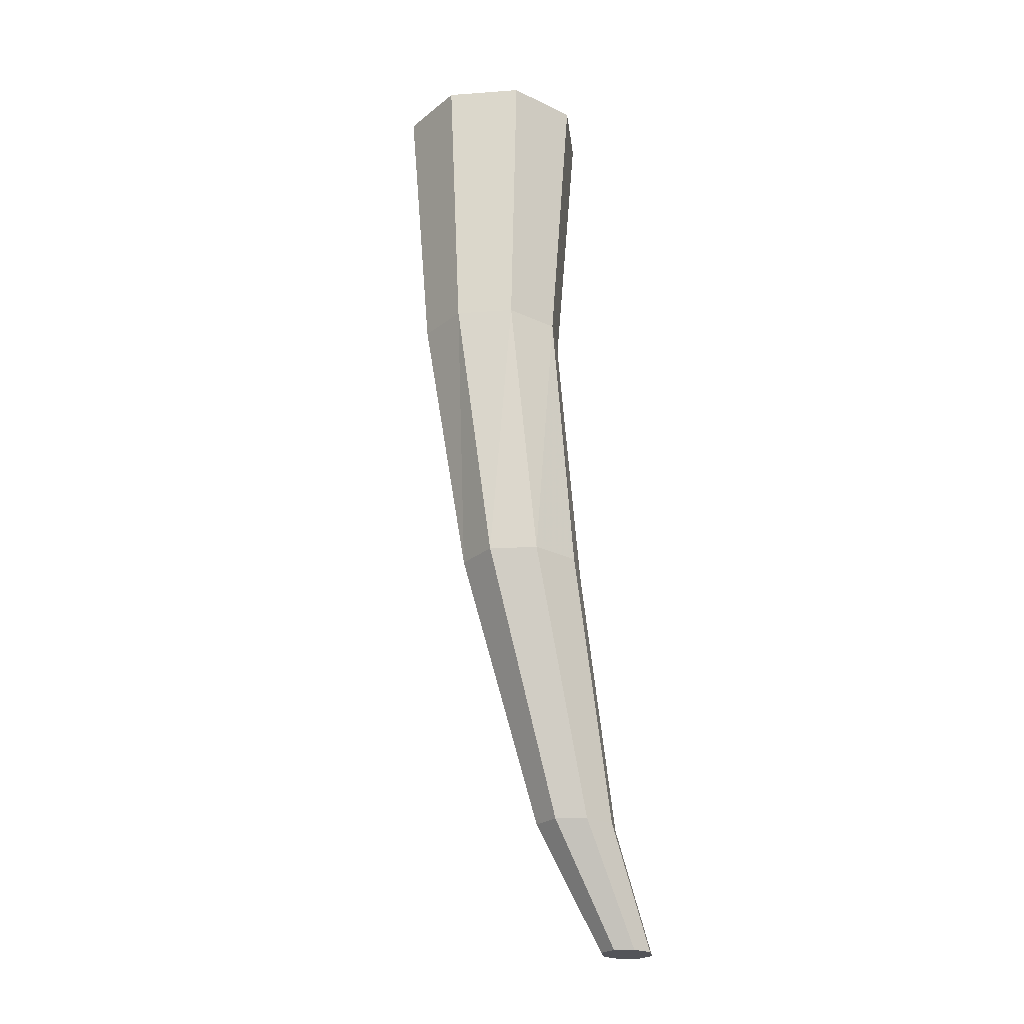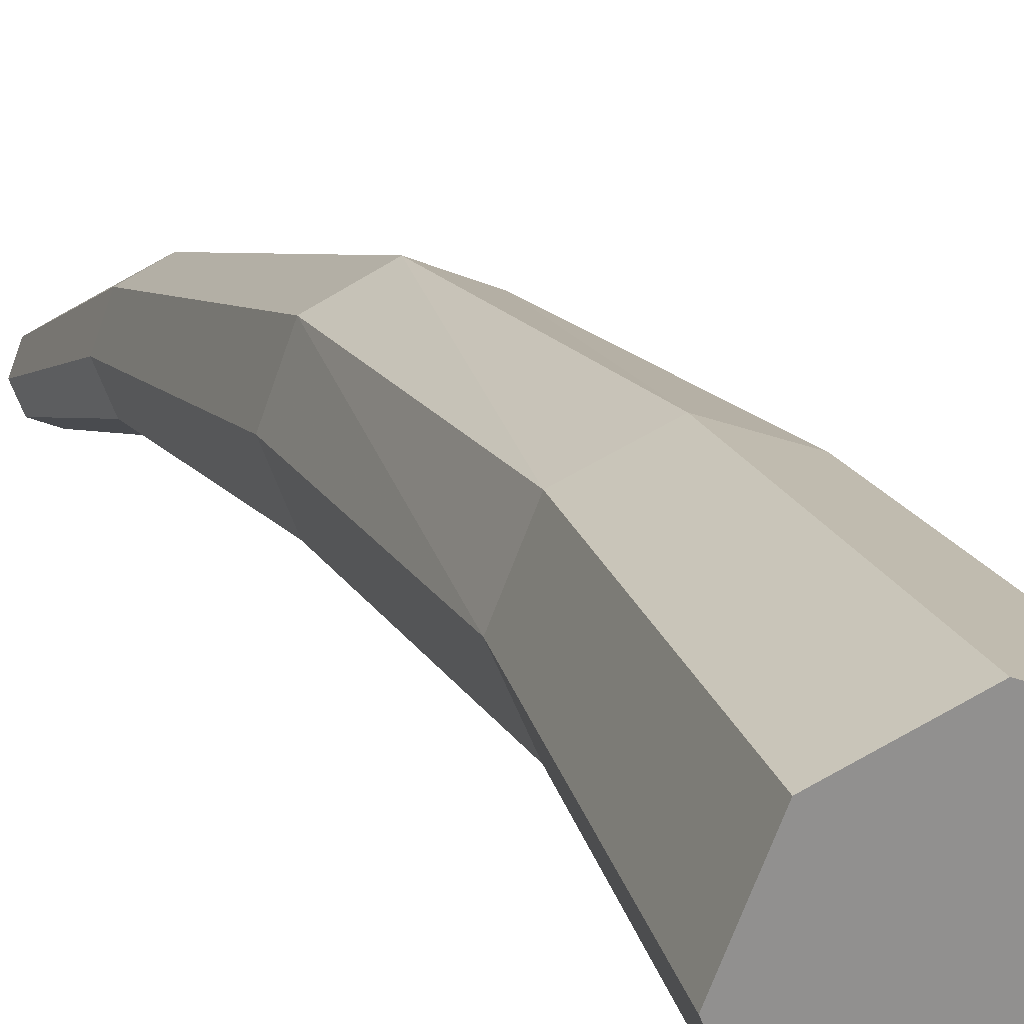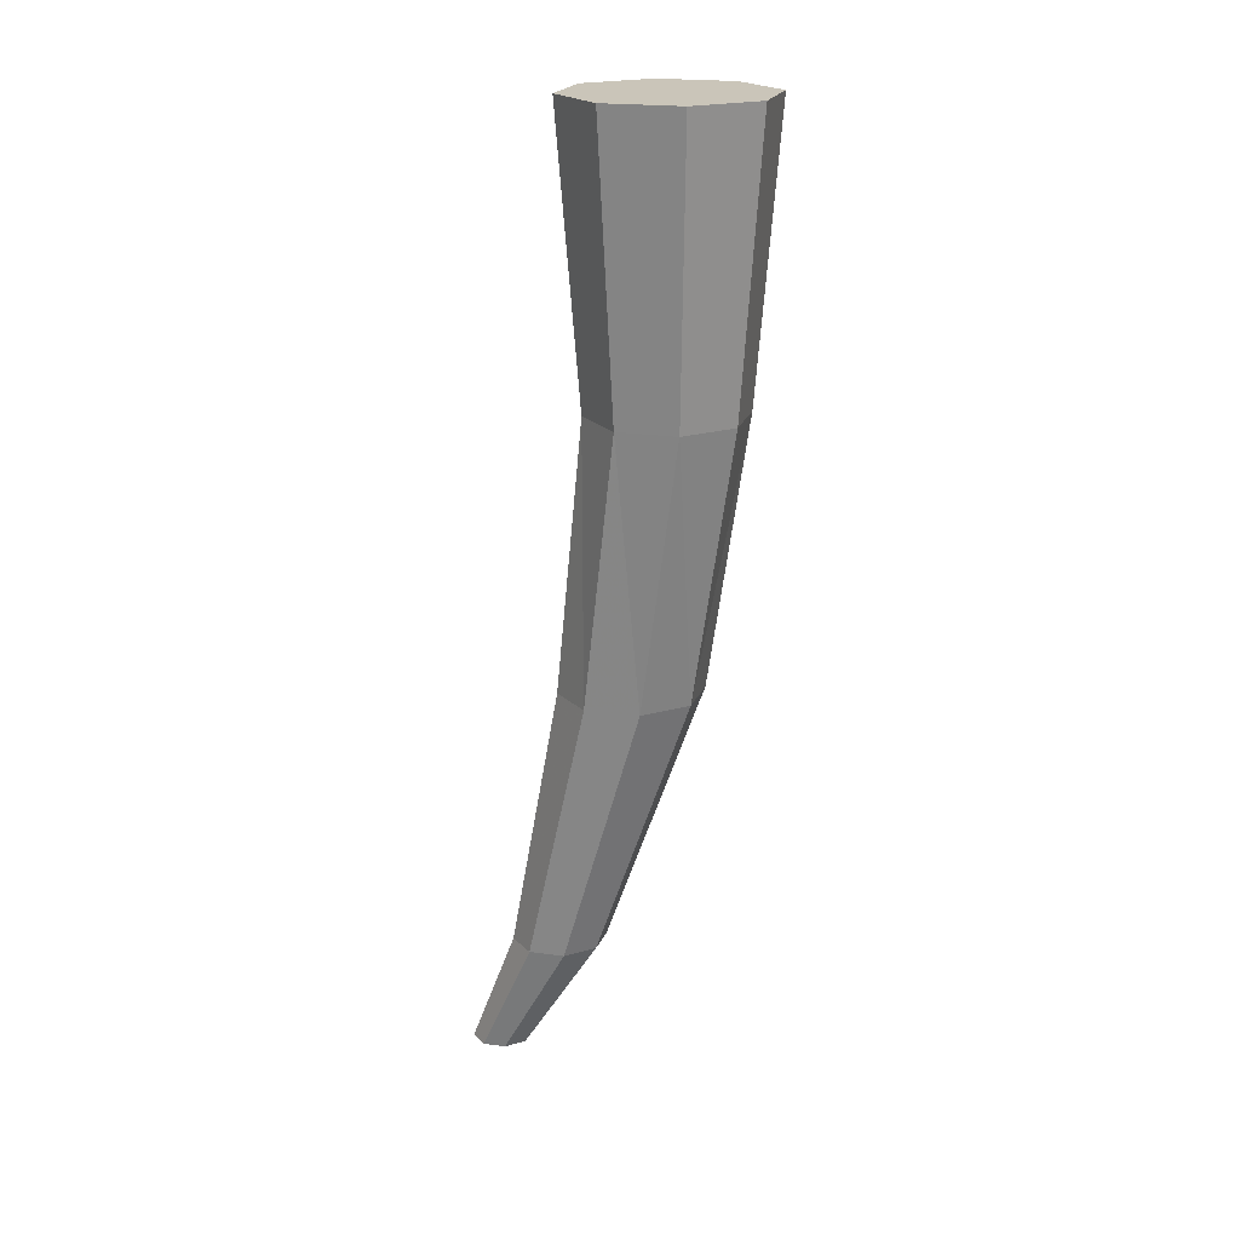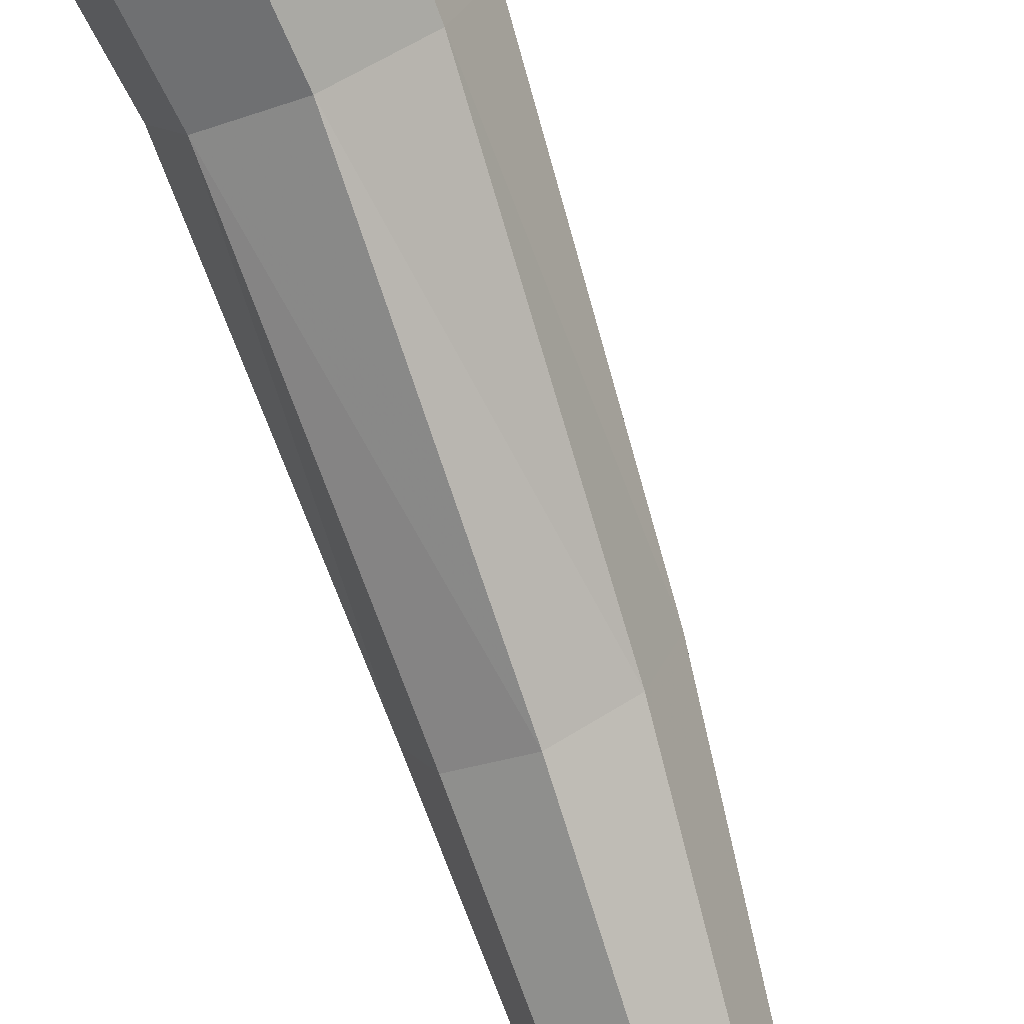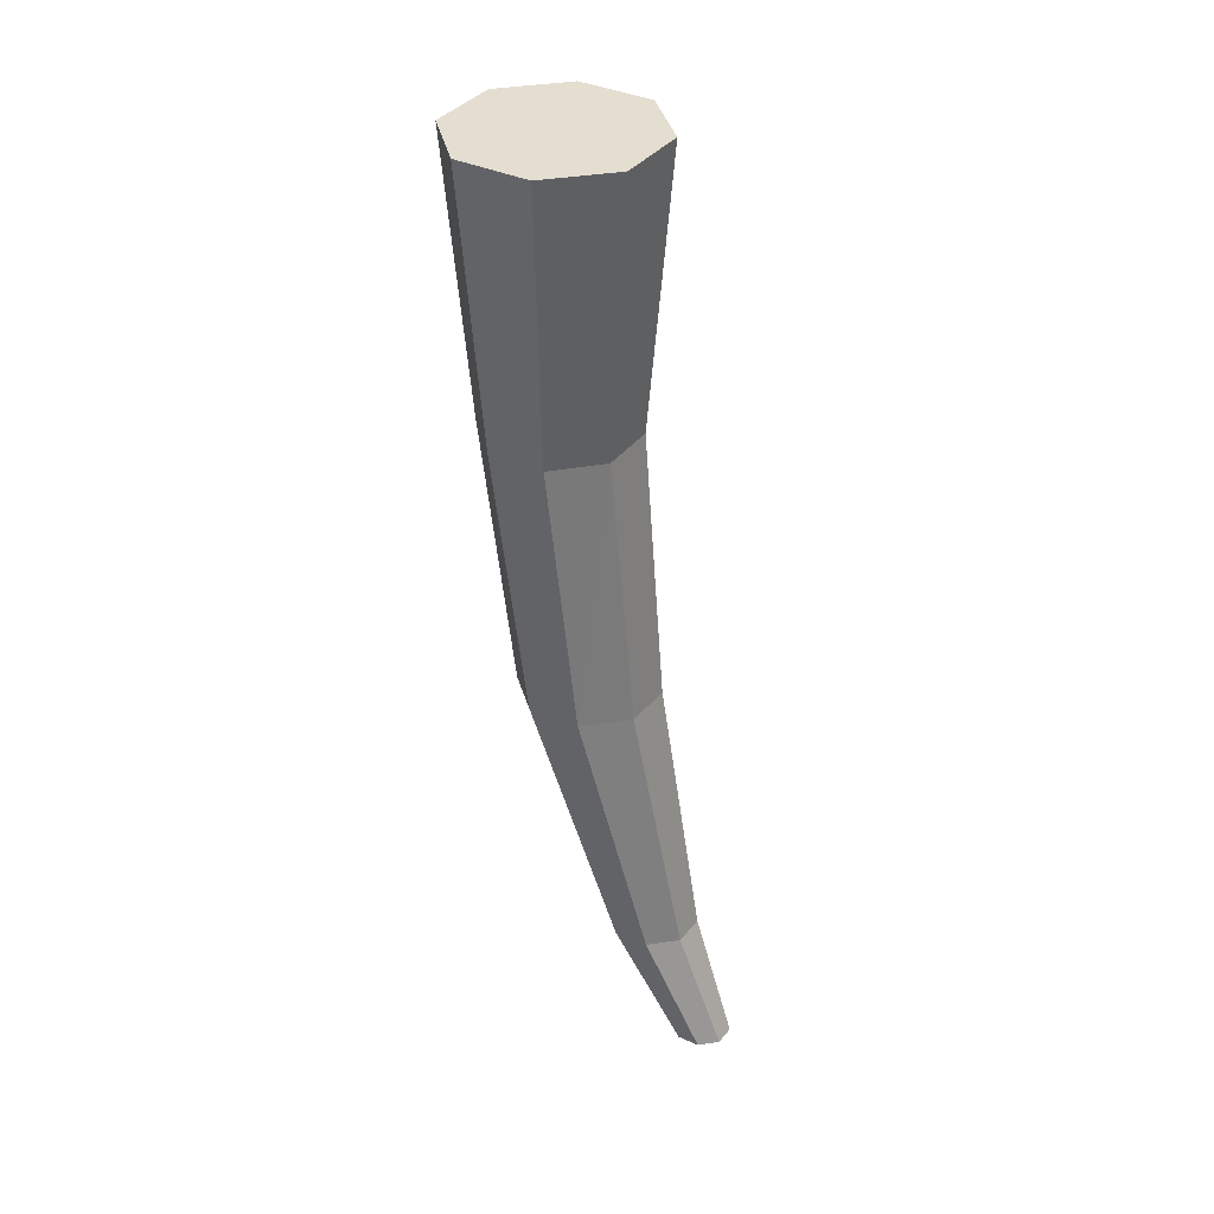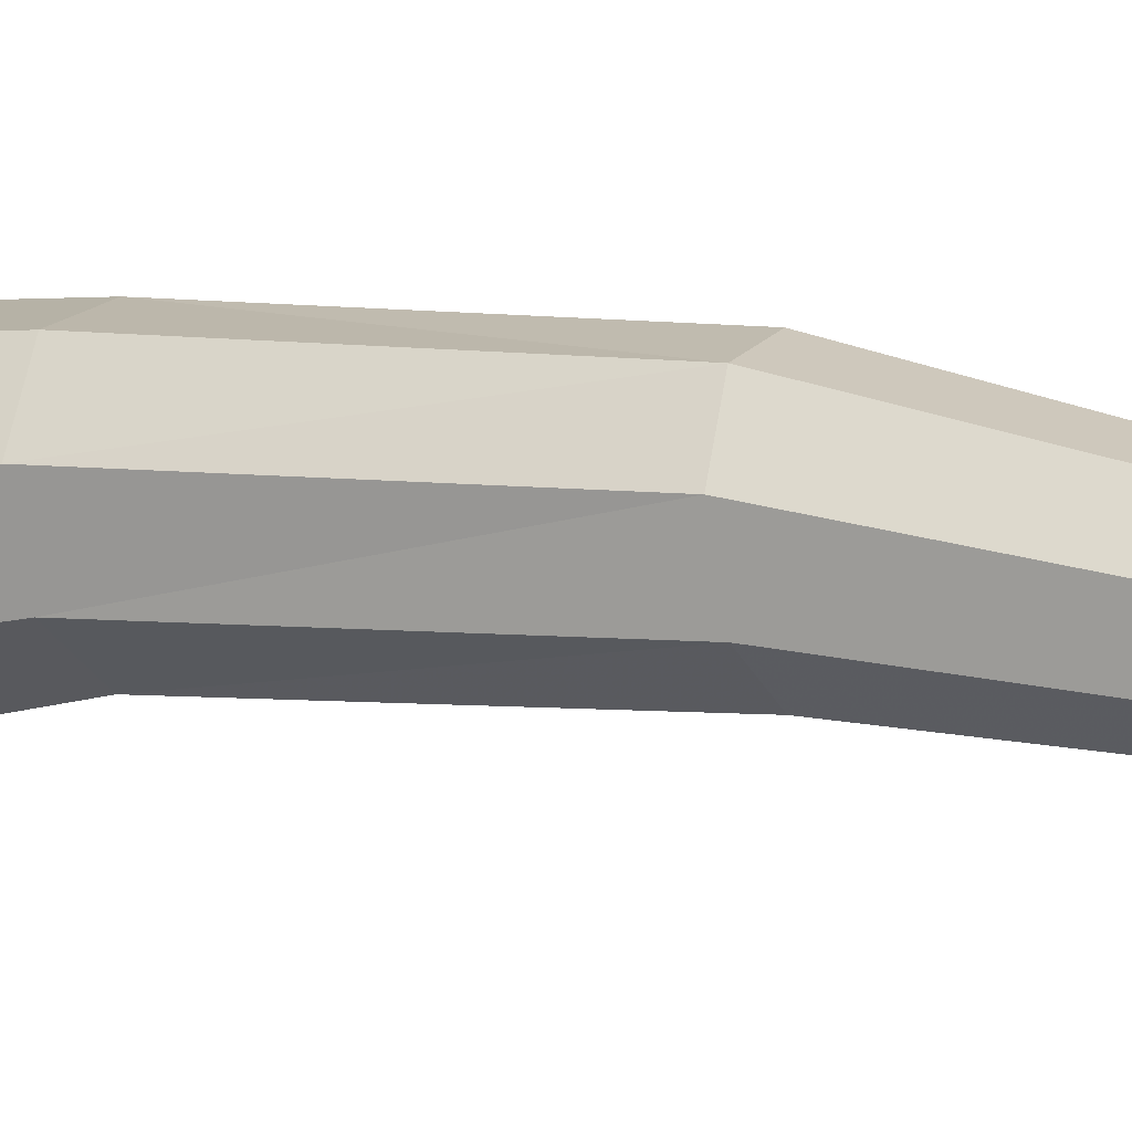
<metadata>
{"format":"obj","ext":"obj","renderer":"f3d","projection":"perspective","resolution":1024,"background":"white","views":[{"elev":-23.9,"azim":29.4,"up":"+Y"},{"elev":23.6,"azim":161.5,"up":"+Z"},{"elev":20.6,"azim":-96.7,"up":"+Y"},{"elev":-71.7,"azim":-156.8,"up":"+Z"},{"elev":36.5,"azim":99.6,"up":"+Y"},{"elev":-8.9,"azim":-60.8,"up":"+Z"}]}
</metadata>
<code>
o palm_Cylinder.003
v 14.55 -0.9935 6.6
v 14.55 -3.36 6.792
v 13.95 -0.9935 6.846
v 14.09 -3.36 6.981
v 13.71 -0.9935 7.44
v 13.9 -3.36 7.44
v 13.95 -0.9935 8.034
v 14.09 -3.36 7.899
v 14.55 -0.9935 8.28
v 14.55 -3.36 8.089
v 15.14 -0.9935 8.034
v 15.01 -3.36 7.899
v 15.39 -0.9935 7.44
v 15.2 -3.36 7.44
v 15.14 -0.9935 6.846
v 15.01 -3.36 6.981
v 14.36 -5.67 6.775
v 14.73 -5.67 6.601
v 14.2 -5.67 7.196
v 14.36 -5.67 7.617
v 14.73 -5.67 7.791
v 15.11 -5.67 7.617
v 15.26 -5.67 7.196
v 15.11 -5.67 6.775
v 14.7 -7.968 6.343
v 14.95 -7.968 6.228
v 14.6 -7.968 6.621
v 14.7 -7.968 6.898
v 14.95 -7.968 7.013
v 15.2 -7.968 6.898
v 15.3 -7.968 6.621
v 15.2 -7.968 6.343
v 15.02 -9.015 5.958
v 15.18 -9.015 5.884
v 14.95 -9.015 6.137
v 15.02 -9.015 6.315
v 15.18 -9.015 6.389
v 15.34 -9.015 6.315
v 15.4 -9.015 6.137
v 15.34 -9.015 5.958
f 2 3 1
f 4 5 3
f 6 7 5
f 8 9 7
f 9 12 11
f 12 13 11
f 4 19 6
f 14 15 13
f 16 1 15
f 13 15 7
f 18 32 26
f 12 21 22
f 16 18 2
f 2 17 4
f 6 20 8
f 14 22 23
f 10 20 21
f 16 23 24
f 30 37 38
f 23 30 31
f 20 29 21
f 17 27 19
f 24 31 32
f 22 29 30
f 19 28 20
f 18 25 17
f 36 35 39
f 27 36 28
f 26 33 25
f 32 34 26
f 31 38 39
f 28 37 29
f 25 35 27
f 32 39 40
f 2 4 3
f 4 6 5
f 6 8 7
f 8 10 9
f 9 10 12
f 12 14 13
f 4 17 19
f 14 16 15
f 16 2 1
f 15 1 7
f 1 3 7
f 3 5 7
f 7 9 11
f 11 13 7
f 18 24 32
f 12 10 21
f 16 24 18
f 2 18 17
f 6 19 20
f 14 12 22
f 10 8 20
f 16 14 23
f 30 29 37
f 23 22 30
f 20 28 29
f 17 25 27
f 24 23 31
f 22 21 29
f 19 27 28
f 18 26 25
f 35 33 39
f 33 34 40
f 39 33 40
f 39 38 36
f 38 37 36
f 27 35 36
f 26 34 33
f 32 40 34
f 31 30 38
f 28 36 37
f 25 33 35
f 32 31 39

</code>
